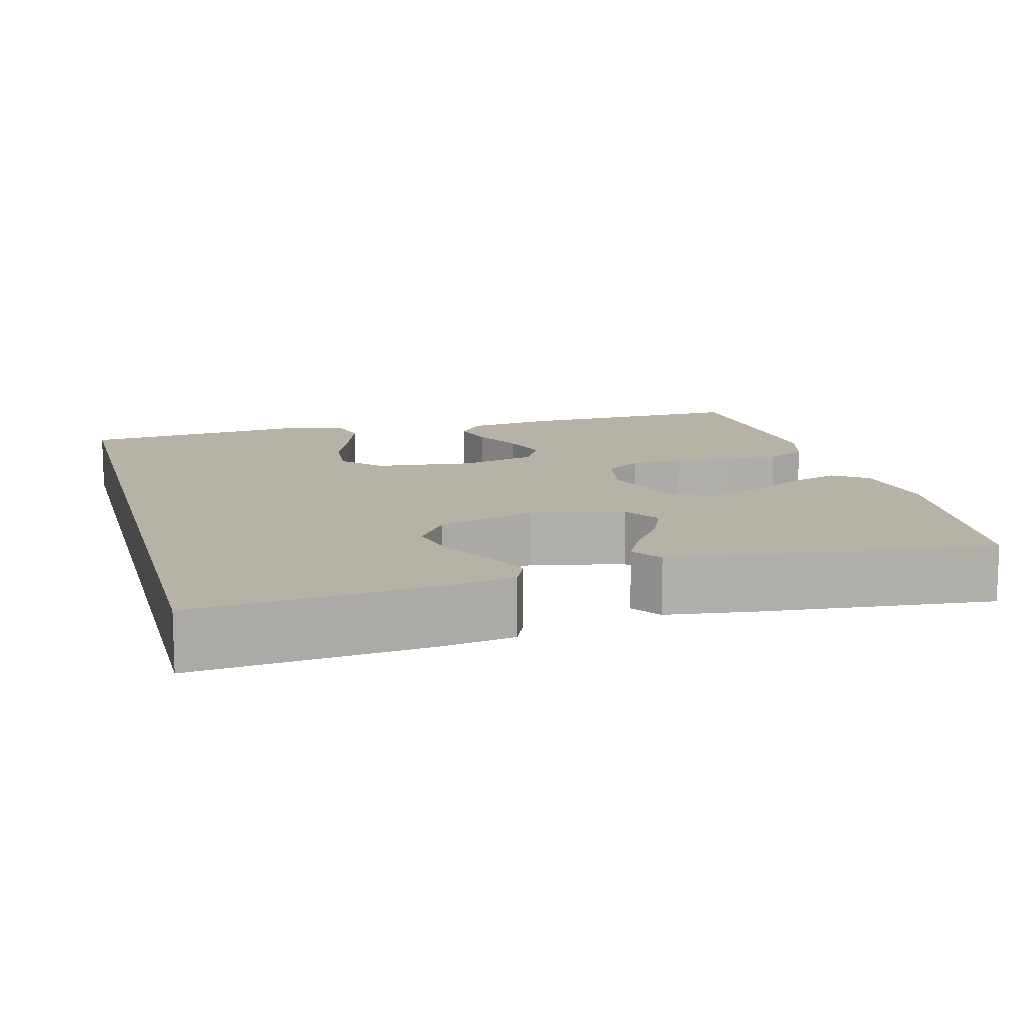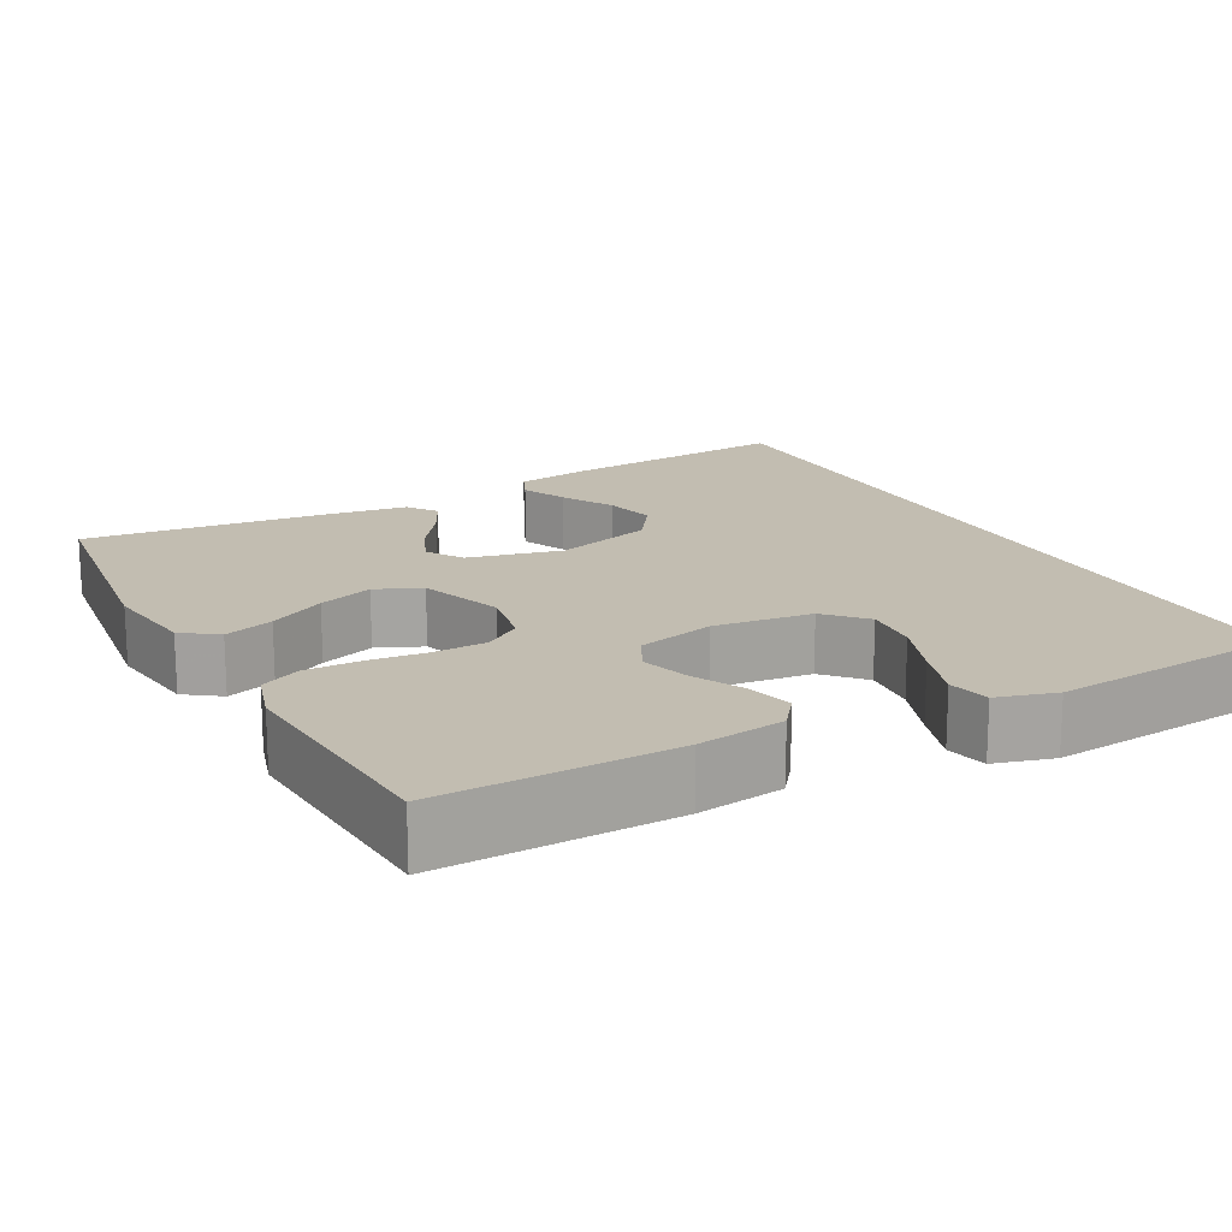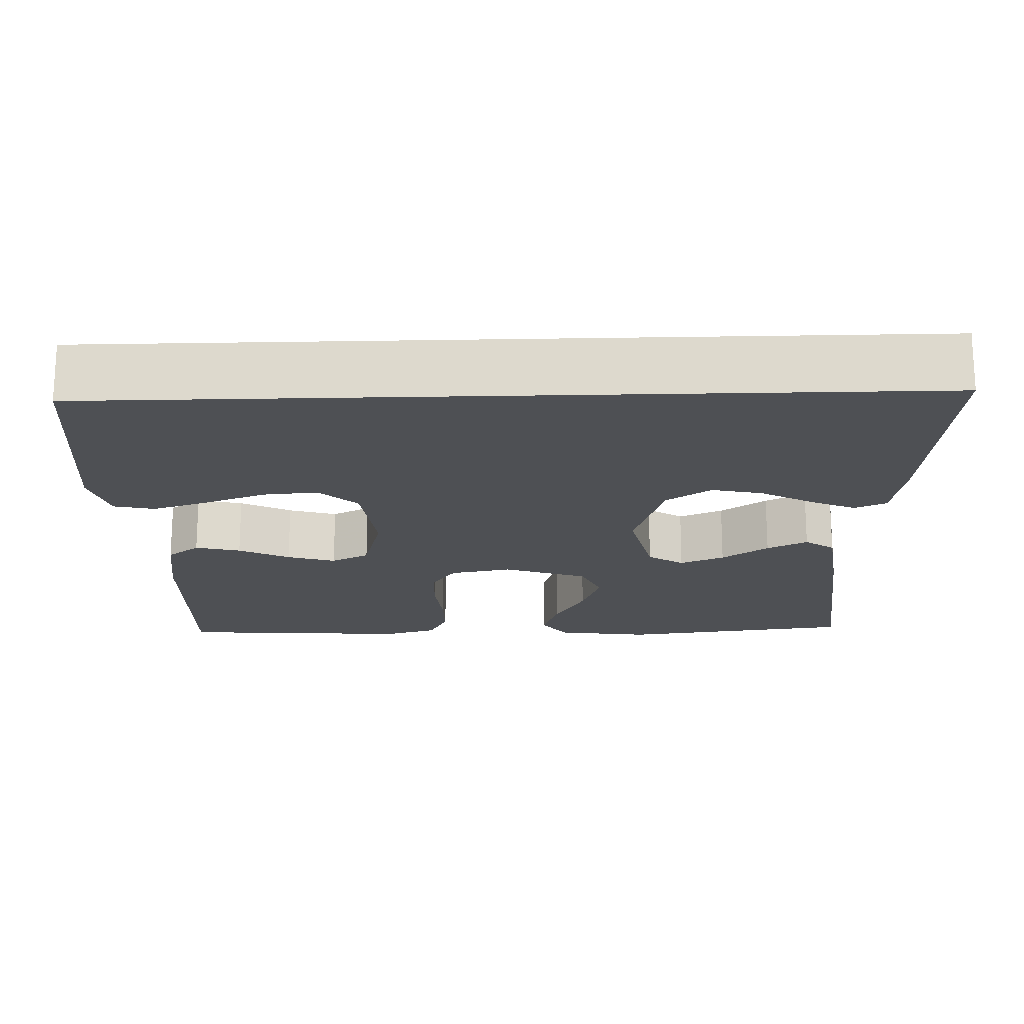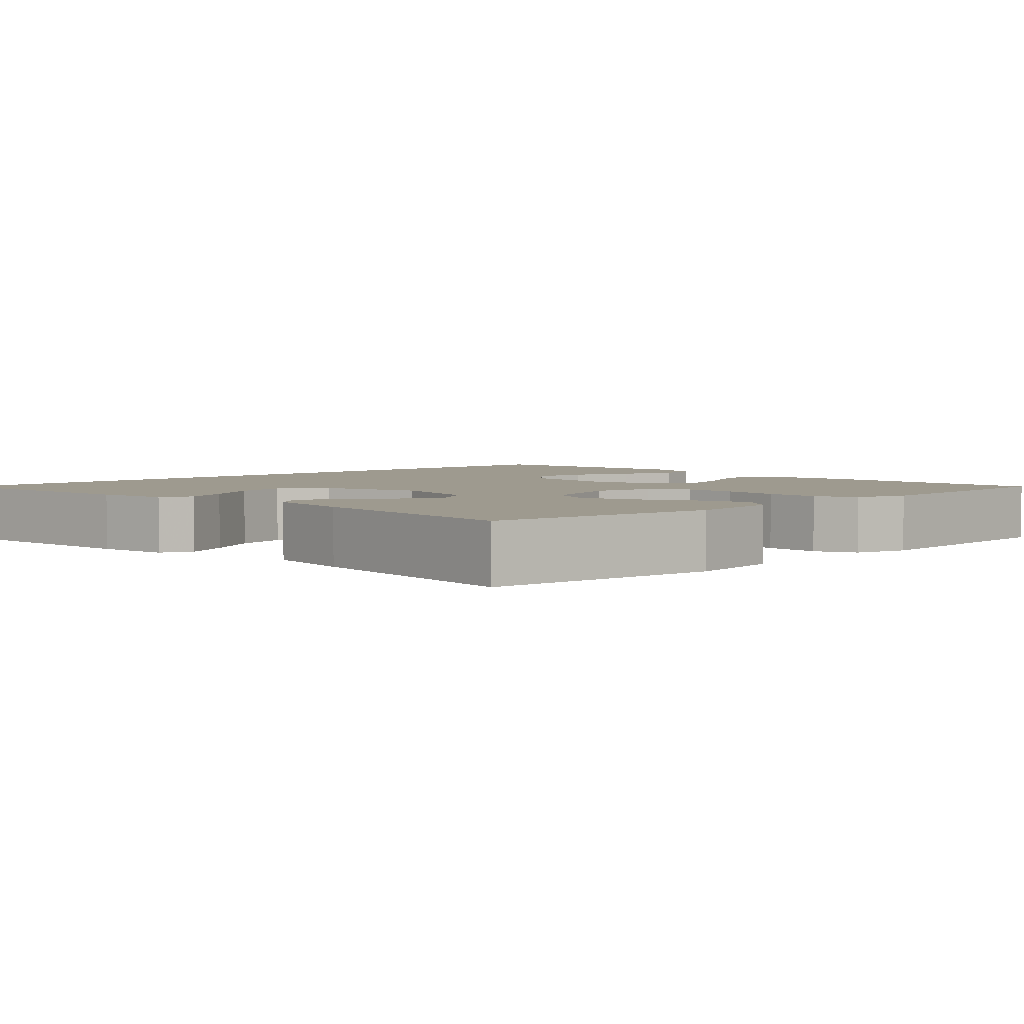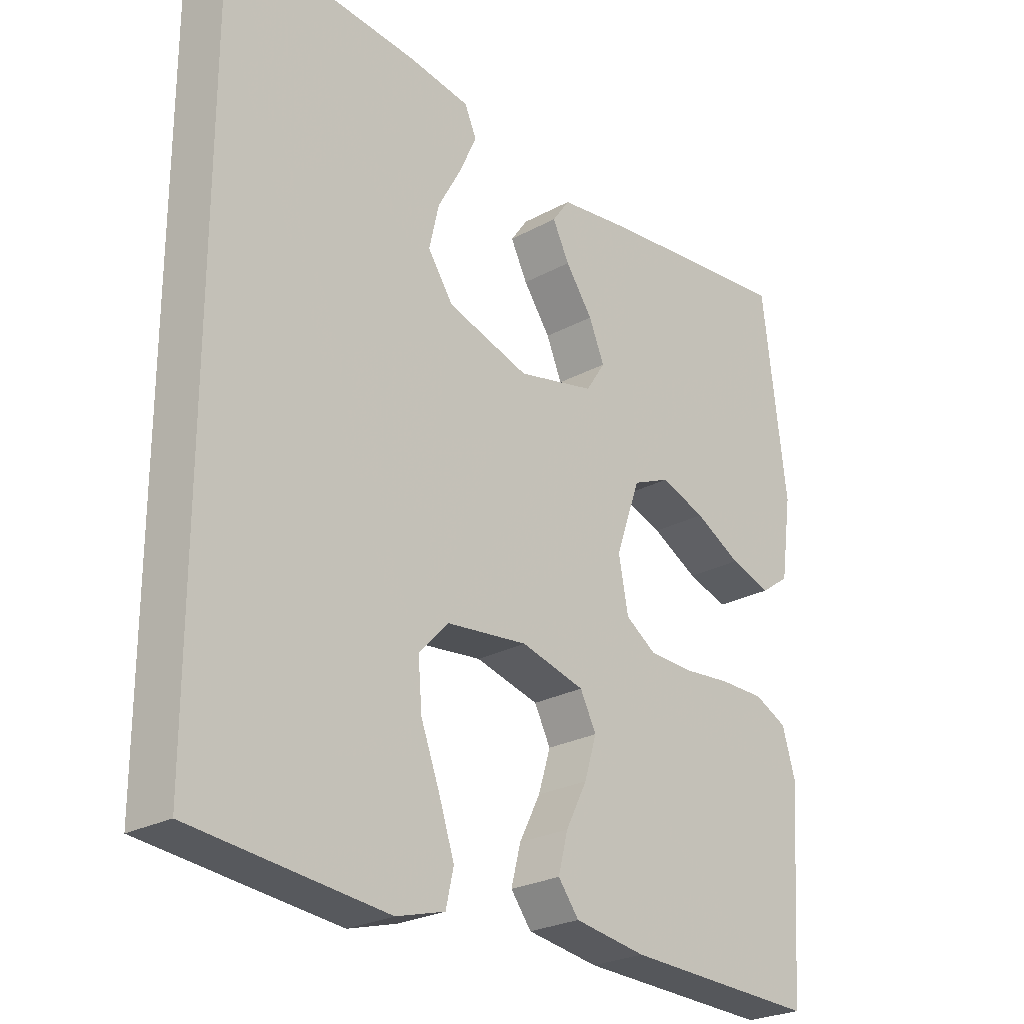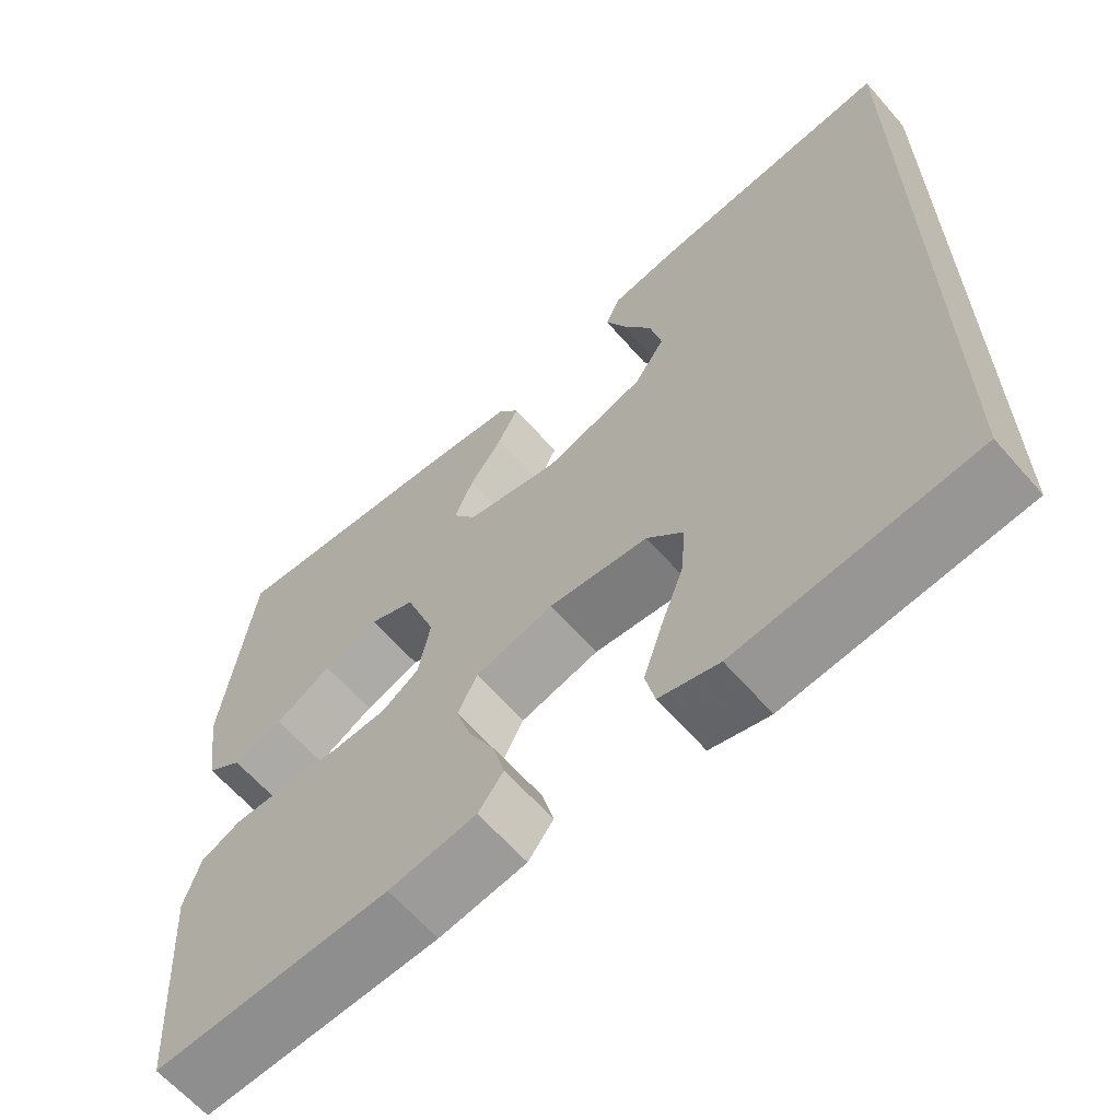
<metadata>
{"format":"obj","ext":"obj","renderer":"f3d","projection":"perspective","resolution":1024,"background":"white","views":[{"elev":12.3,"azim":-14.8,"up":"+Y"},{"elev":17.0,"azim":152.0,"up":"+Y"},{"elev":-18.6,"azim":-88.2,"up":"+Y"},{"elev":3.7,"azim":46.4,"up":"+Y"},{"elev":-25.1,"azim":-48.4,"up":"+Z"},{"elev":-63.6,"azim":-138.8,"up":"+Z"}]}
</metadata>
<code>
v -0.5 0.07 0.552
v -0.2 0.07 0.522
v -0.106 0.07 0.506
v -0.088 0.07 0.465
v -0.114 0.07 0.407
v -0.151 0.07 0.34
v -0.166 0.07 0.274
v -0.127 0.07 0.216
v 0 0.07 0.176
v 0.12 0.07 0.203
v 0.15 0.07 0.249
v 0.126 0.07 0.306
v 0.084 0.07 0.366
v 0.058 0.07 0.418
v 0.085 0.07 0.456
v 0.2 0.07 0.471
v 0.5 0.07 0.5
v 0.537 0.07 0.2
v 0.52 0.07 0.079
v 0.475 0.07 0.047
v 0.412 0.07 0.068
v 0.34 0.07 0.108
v 0.27 0.07 0.133
v 0.212 0.07 0.108
v 0.174 0.07 0
v 0.189 0.07 -0.079
v 0.236 0.07 -0.111
v 0.304 0.07 -0.114
v 0.379 0.07 -0.107
v 0.449 0.07 -0.107
v 0.5 0.07 -0.132
v 0.52 0.07 -0.2
v 0.5 0.07 -0.5
v 0.2 0.07 -0.49
v 0.089 0.07 -0.473
v 0.057 0.07 -0.431
v 0.072 0.07 -0.373
v 0.105 0.07 -0.308
v 0.124 0.07 -0.246
v 0.099 0.07 -0.197
v 0 0.07 -0.171
v -0.126 0.07 -0.185
v -0.172 0.07 -0.234
v -0.166 0.07 -0.305
v -0.137 0.07 -0.383
v -0.113 0.07 -0.456
v -0.125 0.07 -0.509
v -0.2 0.07 -0.53
v -0.5 0.07 -0.499
v -0.5 0 0.552
v -0.2 0 0.522
v -0.106 0 0.506
v -0.088 0 0.465
v -0.114 0 0.407
v -0.151 0 0.34
v -0.166 0 0.274
v -0.127 0 0.216
v 0 0 0.176
v 0.12 0 0.203
v 0.15 0 0.249
v 0.126 0 0.306
v 0.084 0 0.366
v 0.058 0 0.418
v 0.085 0 0.456
v 0.2 0 0.471
v 0.5 0 0.5
v 0.537 0 0.2
v 0.52 0 0.079
v 0.475 0 0.047
v 0.412 0 0.068
v 0.34 0 0.108
v 0.27 0 0.133
v 0.212 0 0.108
v 0.174 0 0
v 0.189 0 -0.079
v 0.236 0 -0.111
v 0.304 0 -0.114
v 0.379 0 -0.107
v 0.449 0 -0.107
v 0.5 0 -0.132
v 0.52 0 -0.2
v 0.5 0 -0.5
v 0.2 0 -0.49
v 0.089 0 -0.473
v 0.057 0 -0.431
v 0.072 0 -0.373
v 0.105 0 -0.308
v 0.124 0 -0.246
v 0.099 0 -0.197
v 0 0 -0.171
v -0.126 0 -0.185
v -0.172 0 -0.234
v -0.166 0 -0.305
v -0.137 0 -0.383
v -0.113 0 -0.456
v -0.125 0 -0.509
v -0.2 0 -0.53
v -0.5 0 -0.499
f 44 45 46 47
f 44 47 48 49
f 35 36 37 38
f 35 38 39
f 34 35 39
f 33 34 39
f 32 33 39 40
f 28 29 30 31
f 27 28 31 32
f 19 20 21 22
f 19 22 23
f 18 19 23
f 17 18 23
f 16 17 23 24
f 12 13 14 15
f 11 12 15 16
f 3 4 5 6
f 1 2 3 6
f 1 6 7
f 43 44 49 1
f 27 32 40 41
f 26 27 41 42
f 25 26 42
f 11 16 24 25
f 10 11 25 42
f 9 10 42 43
f 43 1 7 8
f 8 9 43
f 96 95 94 93
f 98 97 96 93
f 87 86 85 84
f 88 87 84
f 88 84 83
f 88 83 82
f 89 88 82 81
f 80 79 78 77
f 81 80 77 76
f 71 70 69 68
f 72 71 68
f 72 68 67
f 72 67 66
f 73 72 66 65
f 64 63 62 61
f 65 64 61 60
f 55 54 53 52
f 55 52 51 50
f 56 55 50
f 50 98 93 92
f 90 89 81 76
f 91 90 76 75
f 91 75 74
f 74 73 65 60
f 91 74 60 59
f 92 91 59 58
f 57 56 50 92
f 92 58 57
f 1 50 51 2
f 2 51 52 3
f 3 52 53 4
f 4 53 54 5
f 5 54 55 6
f 6 55 56 7
f 7 56 57 8
f 8 57 58 9
f 9 58 59 10
f 10 59 60 11
f 11 60 61 12
f 12 61 62 13
f 13 62 63 14
f 14 63 64 15
f 15 64 65 16
f 16 65 66 17
f 17 66 67 18
f 18 67 68 19
f 19 68 69 20
f 20 69 70 21
f 21 70 71 22
f 22 71 72 23
f 23 72 73 24
f 24 73 74 25
f 25 74 75 26
f 26 75 76 27
f 27 76 77 28
f 28 77 78 29
f 29 78 79 30
f 30 79 80 31
f 31 80 81 32
f 32 81 82 33
f 33 82 83 34
f 34 83 84 35
f 35 84 85 36
f 36 85 86 37
f 37 86 87 38
f 38 87 88 39
f 39 88 89 40
f 40 89 90 41
f 41 90 91 42
f 42 91 92 43
f 43 92 93 44
f 44 93 94 45
f 45 94 95 46
f 46 95 96 47
f 47 96 97 48
f 48 97 98 49
f 49 98 50 1

</code>
